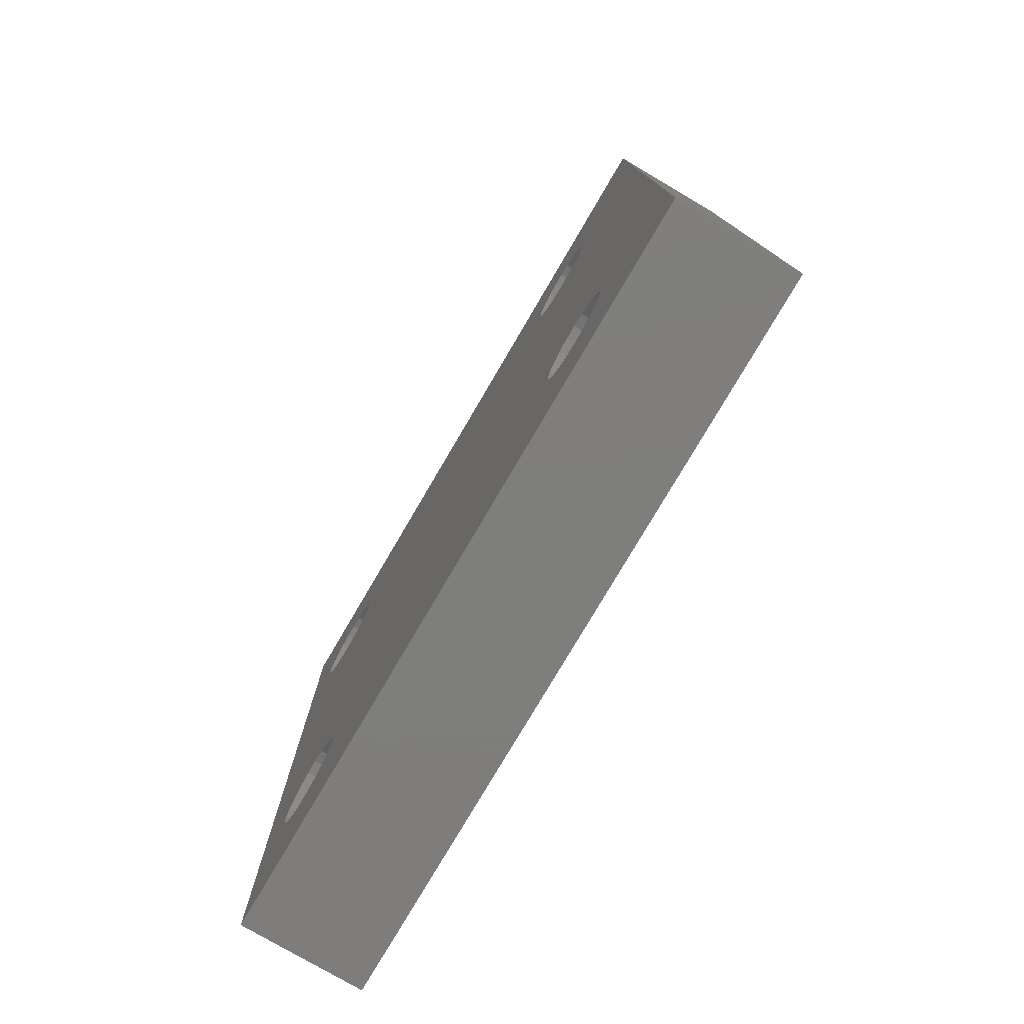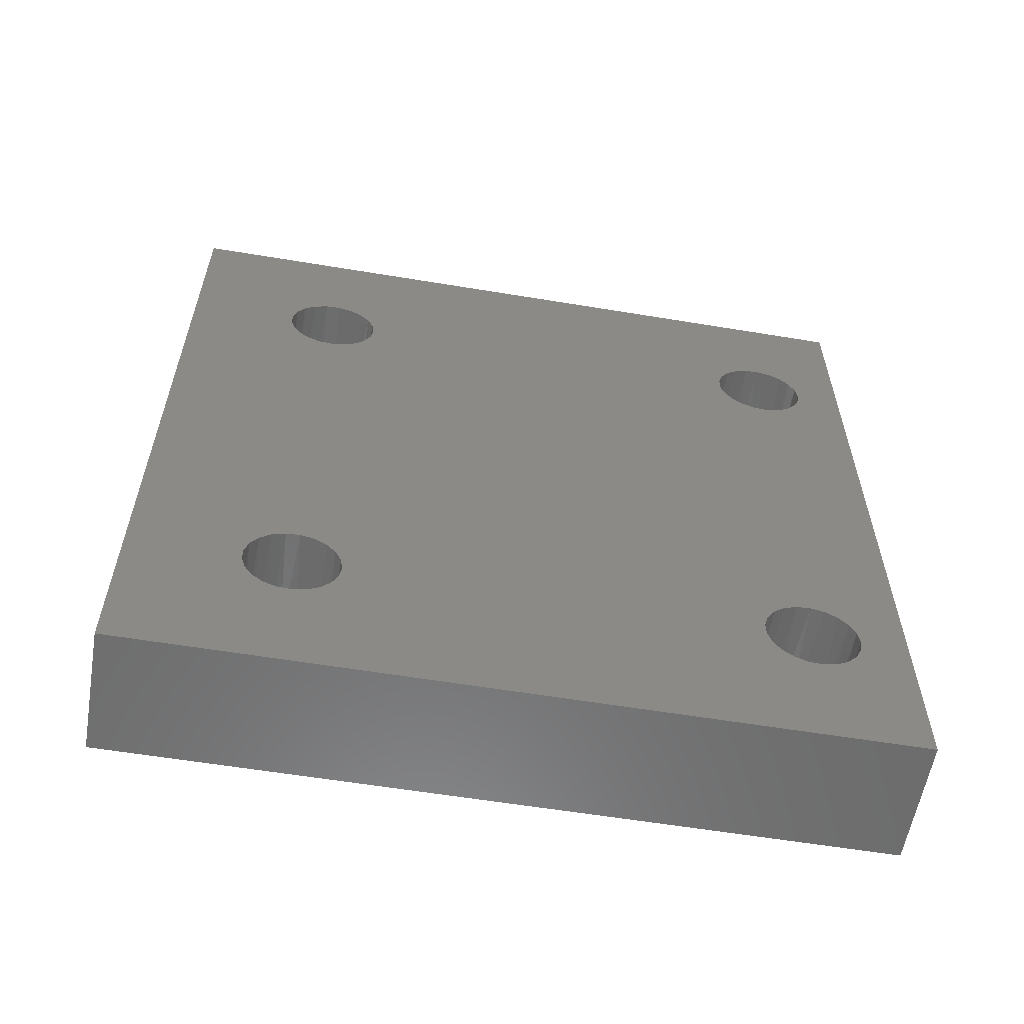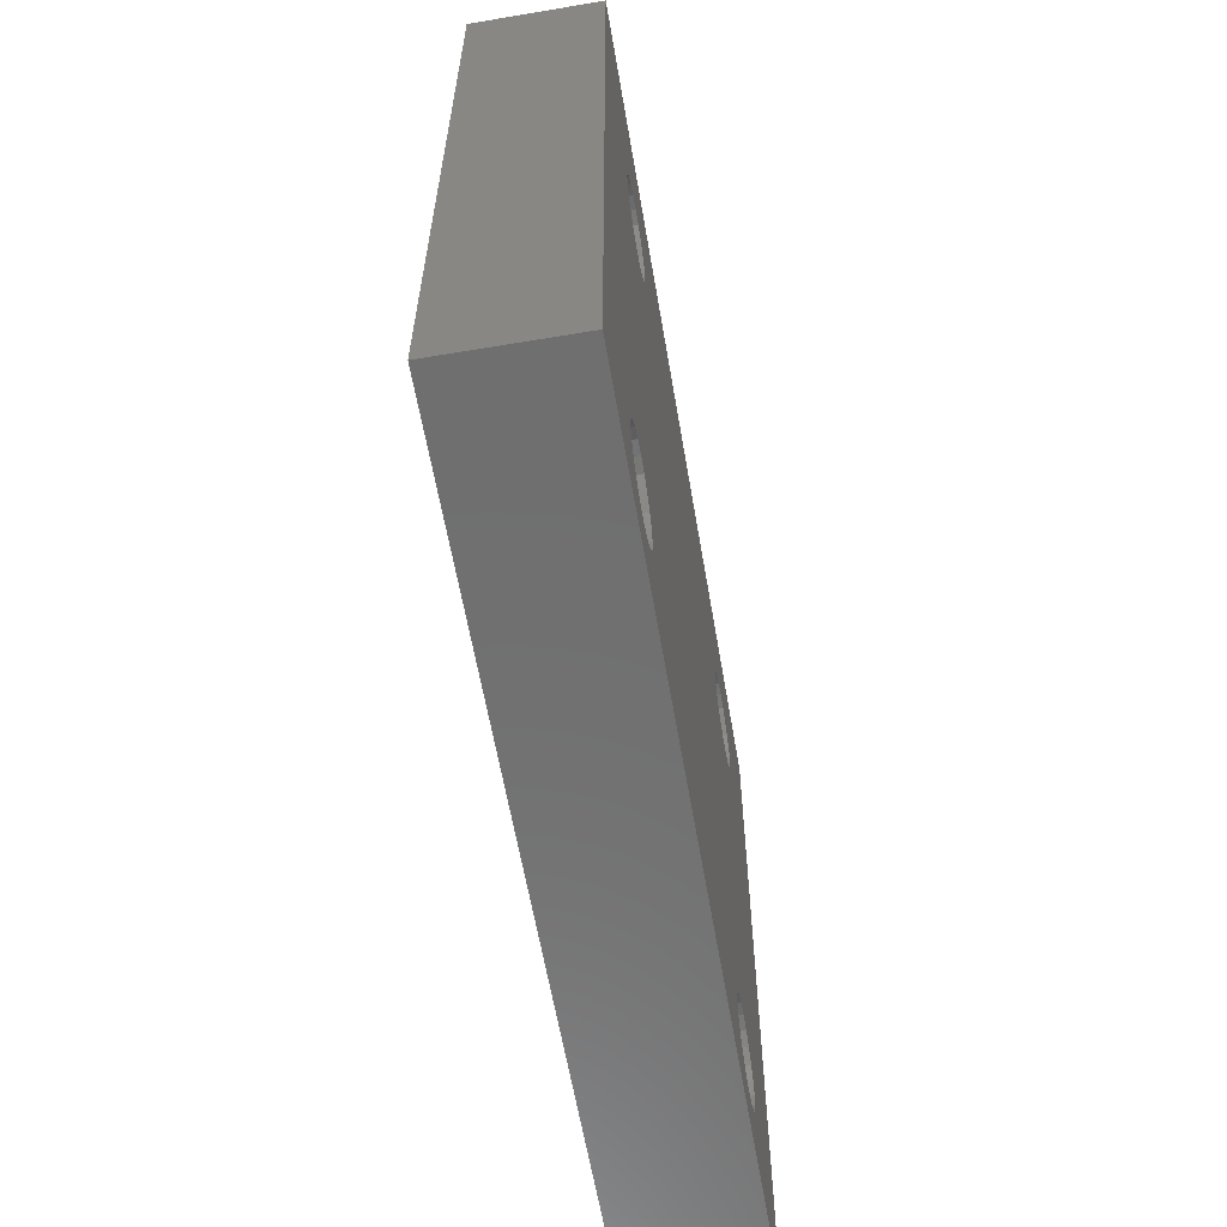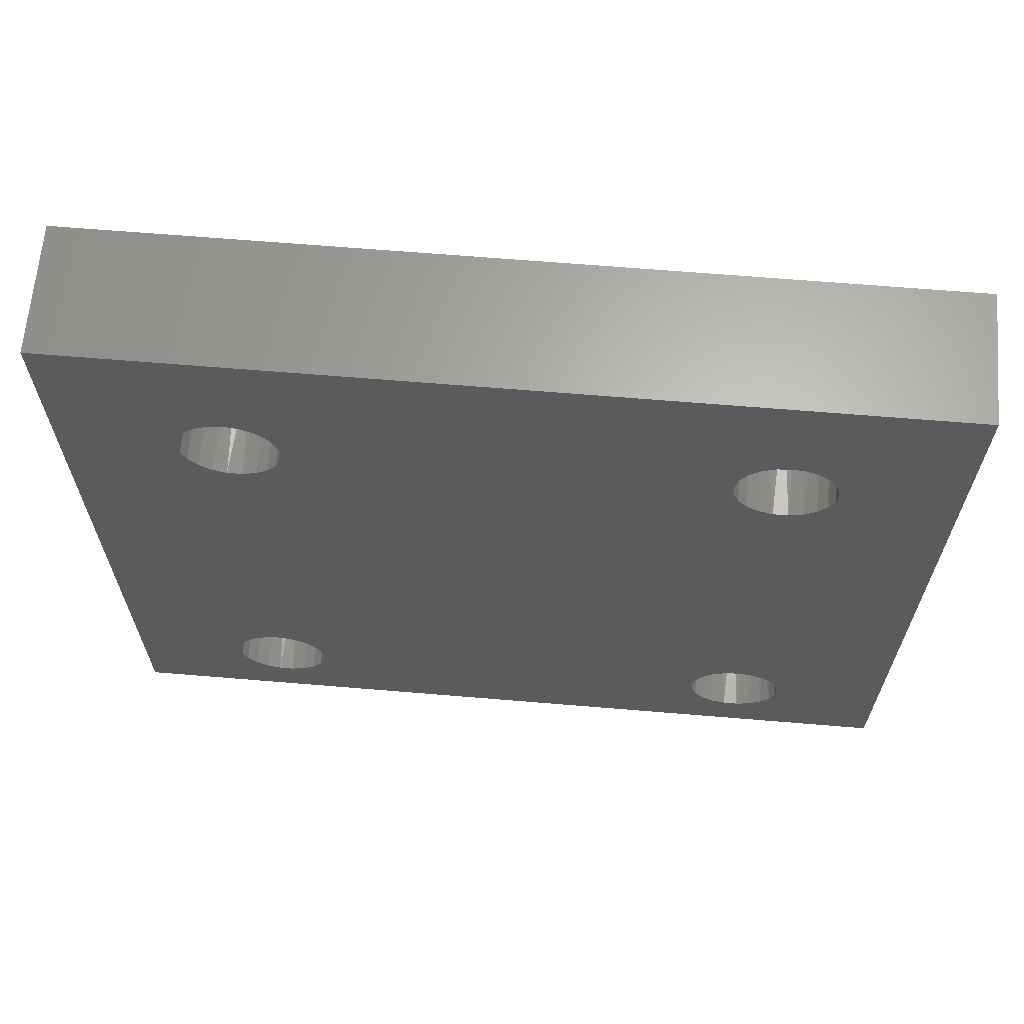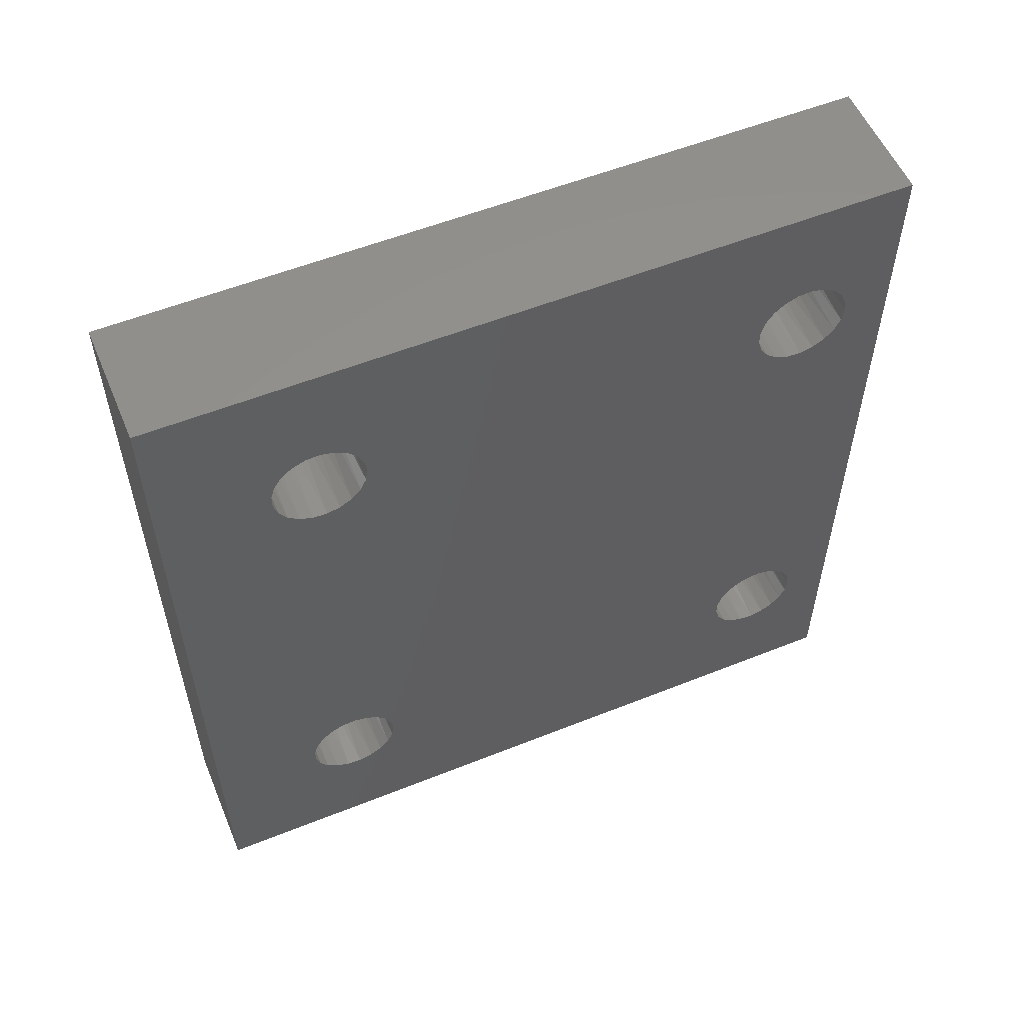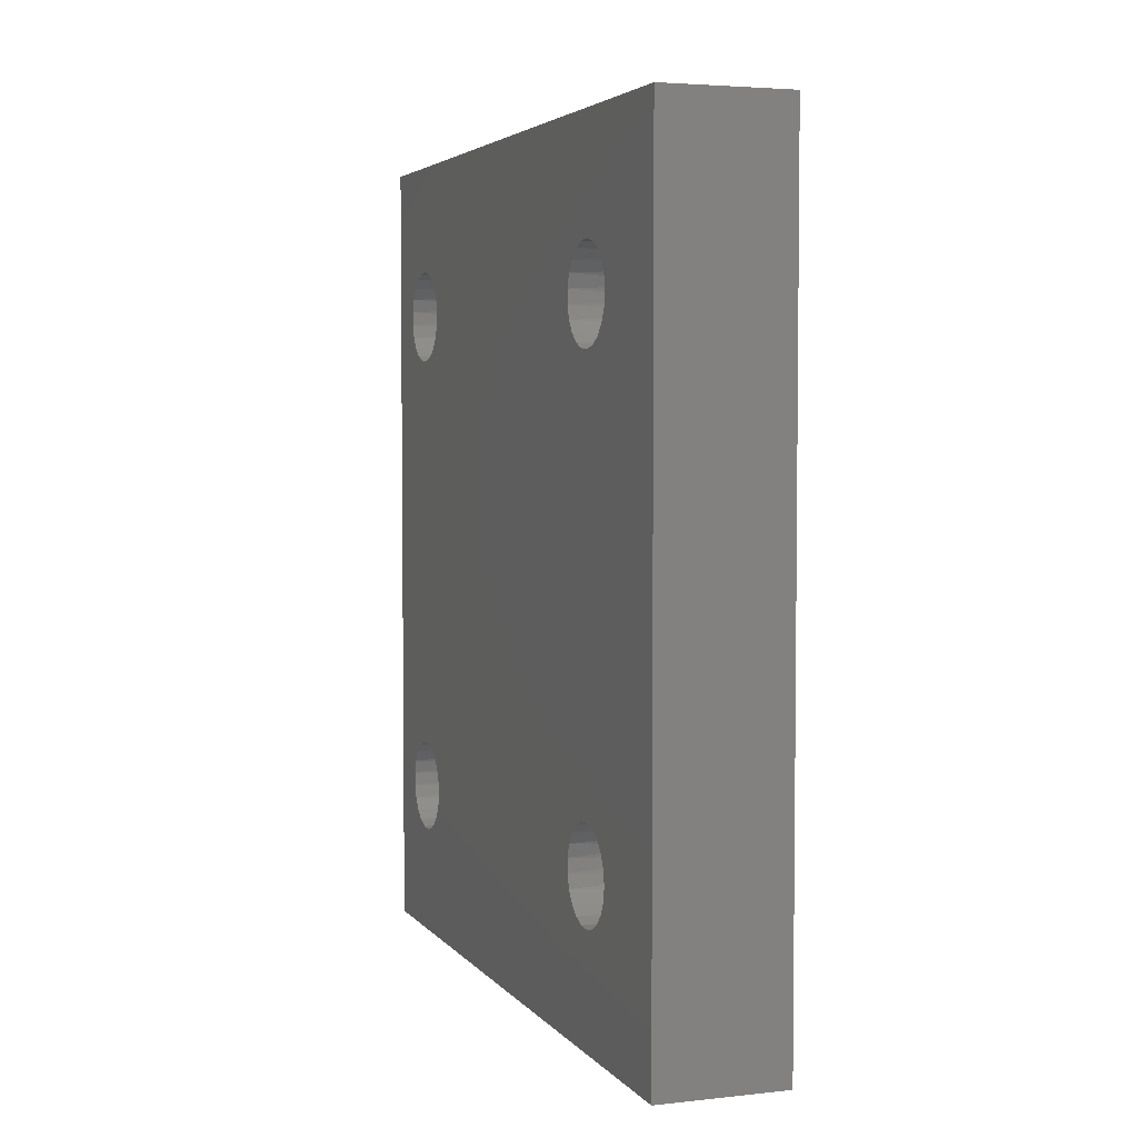
<metadata>
{"format":"stl","ext":"stl","renderer":"f3d","projection":"perspective","resolution":1024,"background":"white","views":[{"elev":-77.8,"azim":-30.4,"up":"+Y"},{"elev":-58.7,"azim":80.3,"up":"+Y"},{"elev":-61.1,"azim":-170.3,"up":"+Z"},{"elev":65.0,"azim":-85.2,"up":"+Z"},{"elev":55.6,"azim":67.2,"up":"+Y"},{"elev":4.0,"azim":-19.5,"up":"+Y"}]}
</metadata>
<code>
# stl→obj: 176 verts, 364 faces
v 0 -5.653 17.37
v 5.08 -5.93 17.43
v 0 -6.214 17.45
v 5.08 -6.498 17.43
v 0 -6.776 17.37
v 5.08 -7.041 17.26
v 0 -7.287 17.12
v 5.08 -7.51 16.94
v 0 -7.703 16.74
v 5.08 -7.864 16.5
v 0 -7.987 16.24
v 5.08 -8.071 15.97
v 0 -8.114 15.69
v 5.08 -8.114 15.4
v 0 -8.071 15.12
v 5.08 -7.987 14.85
v 0 -7.864 14.59
v 5.08 -7.703 14.36
v 0 -7.51 14.15
v 5.08 -7.287 13.97
v 0 -7.041 13.83
v 5.08 -6.776 13.73
v 0 -6.498 13.66
v 5.08 -6.214 13.64
v 0 -5.93 13.66
v 5.08 -5.653 13.73
v 0 -5.387 13.83
v 5.08 -5.141 13.97
v 0 -4.918 14.15
v 5.08 -4.725 14.36
v 0 -4.564 14.59
v 5.08 -4.441 14.85
v 0 -4.357 15.12
v 5.08 -4.314 15.4
v 0 -4.314 15.69
v 5.08 -4.357 15.97
v 0 -4.441 16.24
v 5.08 -4.564 16.5
v 0 -4.725 16.74
v 5.08 -4.918 16.94
v 0 -5.141 17.12
v 5.08 -5.387 17.26
v 0 14.67 -2.952
v 5.08 14.39 -2.889
v 0 14.11 -2.868
v 5.08 13.82 -2.889
v 0 13.54 -2.952
v 5.08 13.28 -3.056
v 0 13.03 -3.199
v 5.08 12.81 -3.376
v 0 12.62 -3.585
v 5.08 12.46 -3.82
v 0 12.33 -4.077
v 5.08 12.25 -4.349
v 0 12.21 -4.63
v 5.08 12.21 -4.915
v 0 12.25 -5.197
v 5.08 12.33 -5.469
v 0 12.46 -5.725
v 5.08 12.62 -5.96
v 0 12.81 -6.169
v 5.08 13.03 -6.347
v 0 13.28 -6.489
v 5.08 13.54 -6.593
v 0 13.82 -6.656
v 5.08 14.11 -6.678
v 0 14.39 -6.656
v 5.08 14.67 -6.593
v 0 14.93 -6.489
v 5.08 15.18 -6.347
v 0 15.4 -6.169
v 5.08 15.6 -5.96
v 0 15.76 -5.725
v 5.08 15.88 -5.469
v 0 15.96 -5.197
v 5.08 16.01 -4.915
v 0 16.01 -4.63
v 5.08 15.96 -4.349
v 0 15.88 -4.077
v 5.08 15.76 -3.82
v 0 15.6 -3.585
v 5.08 15.4 -3.376
v 0 15.18 -3.199
v 5.08 14.93 -3.056
v 0 14.67 17.37
v 5.08 14.39 17.43
v 0 14.11 17.45
v 5.08 13.82 17.43
v 0 13.54 17.37
v 5.08 13.28 17.26
v 0 13.03 17.12
v 5.08 12.81 16.94
v 0 12.62 16.74
v 5.08 12.46 16.5
v 0 12.33 16.24
v 5.08 12.25 15.97
v 0 12.21 15.69
v 5.08 12.21 15.4
v 0 12.25 15.12
v 5.08 12.33 14.85
v 0 12.46 14.59
v 5.08 12.62 14.36
v 0 12.81 14.15
v 5.08 13.03 13.97
v 0 13.28 13.83
v 5.08 13.54 13.73
v 0 13.82 13.66
v 5.08 14.11 13.64
v 0 14.39 13.66
v 5.08 14.67 13.73
v 0 14.93 13.83
v 5.08 15.18 13.97
v 0 15.4 14.15
v 5.08 15.6 14.36
v 0 15.76 14.59
v 5.08 15.88 14.85
v 0 15.96 15.12
v 5.08 16.01 15.4
v 0 16.01 15.69
v 5.08 15.96 15.97
v 0 15.88 16.24
v 5.08 15.76 16.5
v 0 15.6 16.74
v 5.08 15.4 16.94
v 0 15.18 17.12
v 5.08 14.93 17.26
v 0 -5.653 -2.952
v 5.08 -5.93 -2.889
v 0 -6.214 -2.868
v 5.08 -6.498 -2.889
v 0 -6.776 -2.952
v 5.08 -7.041 -3.056
v 0 -7.287 -3.199
v 5.08 -7.51 -3.376
v 0 -7.703 -3.585
v 5.08 -7.864 -3.82
v 0 -7.987 -4.077
v 5.08 -8.071 -4.349
v 0 -8.114 -4.63
v 5.08 -8.114 -4.915
v 0 -8.071 -5.197
v 5.08 -7.987 -5.469
v 0 -7.864 -5.725
v 5.08 -7.703 -5.96
v 0 -7.51 -6.169
v 5.08 -7.287 -6.347
v 0 -7.041 -6.489
v 5.08 -6.776 -6.593
v 0 -6.498 -6.656
v 5.08 -6.214 -6.678
v 0 -5.93 -6.656
v 5.08 -5.653 -6.593
v 0 -5.387 -6.489
v 5.08 -5.141 -6.347
v 0 -4.918 -6.169
v 5.08 -4.725 -5.96
v 0 -4.564 -5.725
v 5.08 -4.441 -5.469
v 0 -4.357 -5.197
v 5.08 -4.314 -4.915
v 0 -4.314 -4.63
v 5.08 -4.357 -4.349
v 0 -4.441 -4.077
v 5.08 -4.564 -3.82
v 0 -4.725 -3.585
v 5.08 -4.918 -3.376
v 0 -5.141 -3.199
v 5.08 -5.387 -3.056
v 0 -12.56 21.9
v 0 -12.56 -8.583
v 5.08 -12.56 21.9
v 5.08 -12.56 -8.583
v 0 20.46 21.9
v 5.08 20.46 21.9
v 0 20.46 -8.583
v 5.08 20.46 -8.583
f 1 2 3
f 3 2 4
f 3 4 5
f 5 4 6
f 5 6 7
f 7 6 8
f 7 8 9
f 9 8 10
f 9 10 11
f 11 10 12
f 11 12 13
f 13 12 14
f 13 14 15
f 15 14 16
f 15 16 17
f 17 16 18
f 17 18 19
f 19 18 20
f 19 20 21
f 21 20 22
f 21 22 23
f 23 22 24
f 23 24 25
f 25 24 26
f 25 26 27
f 27 26 28
f 27 28 29
f 29 28 30
f 29 30 31
f 31 30 32
f 31 32 33
f 33 32 34
f 33 34 35
f 35 34 36
f 35 36 37
f 37 36 38
f 37 38 39
f 39 38 40
f 39 40 41
f 41 40 42
f 41 42 1
f 1 42 2
f 43 44 45
f 45 44 46
f 45 46 47
f 47 46 48
f 47 48 49
f 49 48 50
f 49 50 51
f 51 50 52
f 51 52 53
f 53 52 54
f 53 54 55
f 55 54 56
f 55 56 57
f 57 56 58
f 57 58 59
f 59 58 60
f 59 60 61
f 61 60 62
f 61 62 63
f 63 62 64
f 63 64 65
f 65 64 66
f 65 66 67
f 67 66 68
f 67 68 69
f 69 68 70
f 69 70 71
f 71 70 72
f 71 72 73
f 73 72 74
f 73 74 75
f 75 74 76
f 75 76 77
f 77 76 78
f 77 78 79
f 79 78 80
f 79 80 81
f 81 80 82
f 81 82 83
f 83 82 84
f 83 84 43
f 43 84 44
f 85 86 87
f 87 86 88
f 87 88 89
f 89 88 90
f 89 90 91
f 91 90 92
f 91 92 93
f 93 92 94
f 93 94 95
f 95 94 96
f 95 96 97
f 97 96 98
f 97 98 99
f 99 98 100
f 99 100 101
f 101 100 102
f 101 102 103
f 103 102 104
f 103 104 105
f 105 104 106
f 105 106 107
f 107 106 108
f 107 108 109
f 109 108 110
f 109 110 111
f 111 110 112
f 111 112 113
f 113 112 114
f 113 114 115
f 115 114 116
f 115 116 117
f 117 116 118
f 117 118 119
f 119 118 120
f 119 120 121
f 121 120 122
f 121 122 123
f 123 122 124
f 123 124 125
f 125 124 126
f 125 126 85
f 85 126 86
f 127 128 129
f 129 128 130
f 129 130 131
f 131 130 132
f 131 132 133
f 133 132 134
f 133 134 135
f 135 134 136
f 135 136 137
f 137 136 138
f 137 138 139
f 139 138 140
f 139 140 141
f 141 140 142
f 141 142 143
f 143 142 144
f 143 144 145
f 145 144 146
f 145 146 147
f 147 146 148
f 147 148 149
f 149 148 150
f 149 150 151
f 151 150 152
f 151 152 153
f 153 152 154
f 153 154 155
f 155 154 156
f 155 156 157
f 157 156 158
f 157 158 159
f 159 158 160
f 159 160 161
f 161 160 162
f 161 162 163
f 163 162 164
f 163 164 165
f 165 164 166
f 165 166 167
f 167 166 168
f 167 168 127
f 127 168 128
f 169 170 171
f 171 170 172
f 173 169 174
f 174 169 171
f 175 173 176
f 176 173 174
f 170 175 172
f 172 175 176
f 22 130 24
f 24 130 128
f 24 128 26
f 26 128 168
f 26 168 28
f 28 168 166
f 28 166 104
f 104 166 50
f 104 50 48
f 130 22 132
f 132 22 20
f 132 20 134
f 134 20 18
f 134 18 136
f 136 18 172
f 136 172 138
f 138 172 140
f 140 172 142
f 142 172 144
f 144 172 146
f 146 172 148
f 148 172 150
f 150 172 152
f 152 172 64
f 152 64 62
f 18 16 172
f 172 16 171
f 171 16 14
f 171 14 12
f 12 10 171
f 171 10 8
f 171 8 6
f 6 4 171
f 171 4 2
f 171 2 42
f 40 92 42
f 42 92 90
f 42 90 171
f 171 90 174
f 174 90 88
f 174 88 86
f 92 40 94
f 94 40 38
f 94 38 96
f 96 38 36
f 96 36 98
f 98 36 34
f 98 34 32
f 98 32 100
f 100 32 30
f 100 30 102
f 102 30 28
f 102 28 104
f 68 66 176
f 176 66 64
f 176 64 172
f 152 62 154
f 154 62 60
f 154 60 156
f 156 60 58
f 156 58 158
f 158 58 56
f 158 56 160
f 160 56 162
f 162 56 54
f 162 54 164
f 164 54 52
f 164 52 166
f 166 52 50
f 104 48 106
f 106 48 46
f 106 46 108
f 108 46 44
f 108 44 110
f 110 44 84
f 110 84 112
f 112 84 82
f 112 82 114
f 114 82 80
f 114 80 176
f 176 80 78
f 176 78 76
f 76 74 176
f 176 74 72
f 176 72 70
f 70 68 176
f 86 126 174
f 174 126 124
f 174 124 122
f 122 120 174
f 174 120 118
f 174 118 116
f 174 116 176
f 176 116 114
f 1 3 169
f 169 3 5
f 169 5 7
f 7 9 169
f 169 9 11
f 169 11 13
f 13 15 169
f 169 15 17
f 169 17 170
f 170 17 135
f 170 135 137
f 17 19 135
f 135 19 133
f 133 19 21
f 133 21 131
f 131 21 23
f 131 23 129
f 129 23 25
f 129 25 127
f 127 25 27
f 127 27 167
f 167 27 29
f 167 29 49
f 49 29 103
f 49 103 105
f 103 29 101
f 101 29 31
f 101 31 99
f 99 31 33
f 99 33 97
f 97 33 35
f 97 35 37
f 97 37 95
f 95 37 39
f 95 39 93
f 93 39 41
f 93 41 91
f 91 41 89
f 89 41 1
f 89 1 169
f 47 107 45
f 45 107 109
f 45 109 43
f 43 109 111
f 43 111 83
f 83 111 113
f 83 113 81
f 81 113 115
f 81 115 175
f 175 115 173
f 173 115 117
f 173 117 119
f 107 47 105
f 105 47 49
f 49 51 167
f 167 51 165
f 165 51 53
f 165 53 163
f 163 53 55
f 163 55 161
f 161 55 159
f 159 55 57
f 159 57 157
f 157 57 59
f 157 59 155
f 155 59 61
f 155 61 153
f 153 61 63
f 153 63 151
f 151 63 65
f 151 65 170
f 170 65 175
f 175 65 67
f 175 67 69
f 69 71 175
f 175 71 73
f 175 73 75
f 75 77 175
f 175 77 79
f 175 79 81
f 85 87 173
f 173 87 89
f 173 89 169
f 119 121 173
f 173 121 123
f 173 123 125
f 125 85 173
f 137 139 170
f 170 139 141
f 170 141 143
f 143 145 170
f 170 145 147
f 170 147 149
f 149 151 170

</code>
